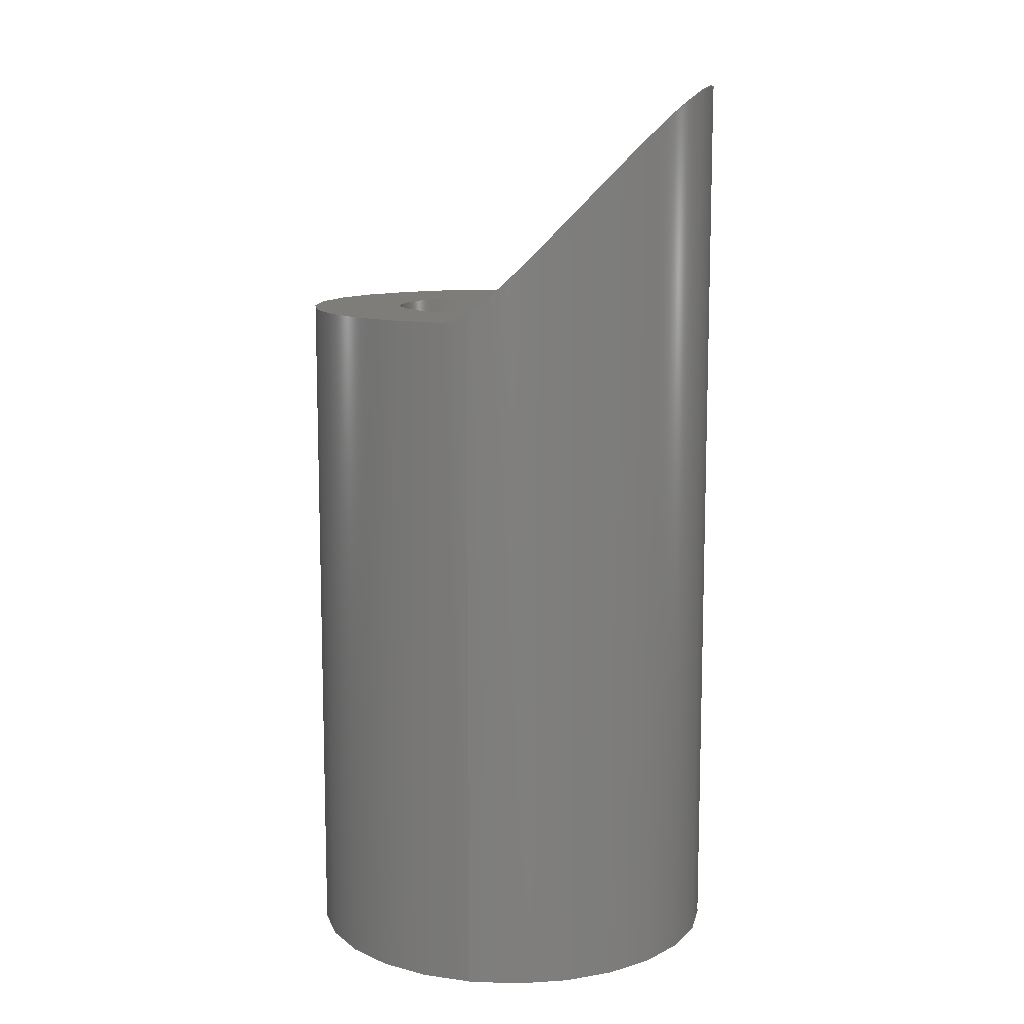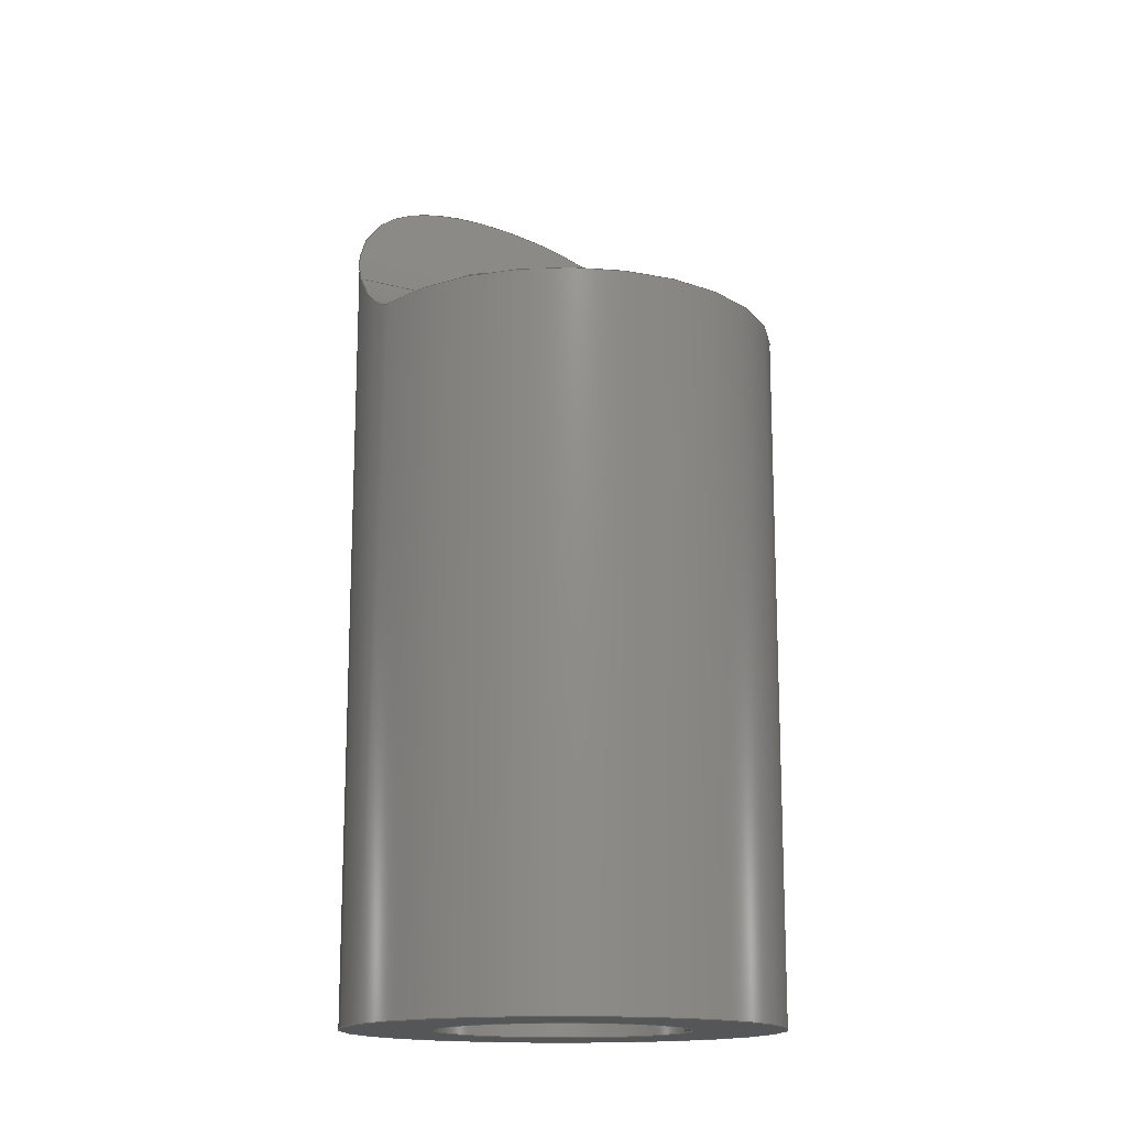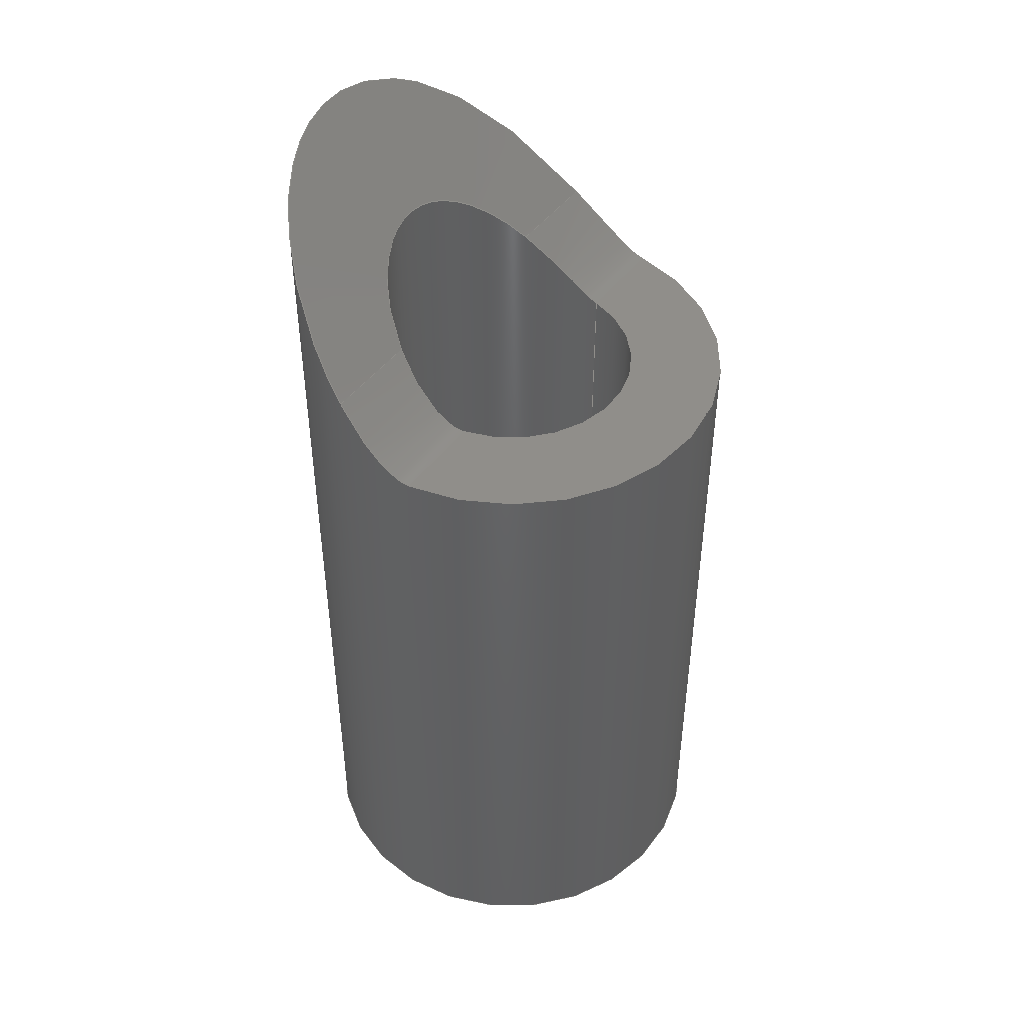
<metadata>
{"format":"step","ext":"step","renderer":"f3d","projection":"perspective","resolution":1024,"background":"white","views":[{"elev":11.0,"azim":-78.0,"up":"+Z"},{"elev":-15.7,"azim":150.3,"up":"+Z"},{"elev":45.7,"azim":124.5,"up":"+Z"}]}
</metadata>
<code>
ISO-10303-21;
DATA;
#1=SHAPE_REPRESENTATION_RELATIONSHIP('','',#114,#2);
#2=ADVANCED_BREP_SHAPE_REPRESENTATION('',(#112),#276);
#3=CYLINDRICAL_SURFACE('',#119,0.0017);
#4=CYLINDRICAL_SURFACE('',#121,0.00295);
#5=CIRCLE('',#117,0.0017);
#6=CIRCLE('',#118,0.00295);
#7=CIRCLE('',#120,0.0017);
#8=CIRCLE('',#122,0.00295);
#9=PLANE('',#116);
#10=PLANE('',#123);
#11=ORIENTED_EDGE('',*,*,#39,.T.);
#12=ORIENTED_EDGE('',*,*,#40,.F.);
#13=ORIENTED_EDGE('',*,*,#41,.F.);
#14=ORIENTED_EDGE('',*,*,#42,.F.);
#15=ORIENTED_EDGE('',*,*,#43,.T.);
#16=ORIENTED_EDGE('',*,*,#41,.T.);
#17=ORIENTED_EDGE('',*,*,#44,.T.);
#18=ORIENTED_EDGE('',*,*,#45,.T.);
#19=ORIENTED_EDGE('',*,*,#45,.F.);
#20=ORIENTED_EDGE('',*,*,#46,.F.);
#21=ORIENTED_EDGE('',*,*,#47,.T.);
#22=ORIENTED_EDGE('',*,*,#48,.F.);
#23=ORIENTED_EDGE('',*,*,#47,.F.);
#24=ORIENTED_EDGE('',*,*,#49,.F.);
#25=ORIENTED_EDGE('',*,*,#39,.F.);
#26=ORIENTED_EDGE('',*,*,#50,.F.);
#27=ORIENTED_EDGE('',*,*,#44,.F.);
#28=ORIENTED_EDGE('',*,*,#40,.T.);
#29=ORIENTED_EDGE('',*,*,#49,.T.);
#30=ORIENTED_EDGE('',*,*,#46,.T.);
#31=ORIENTED_EDGE('',*,*,#51,.F.);
#32=ORIENTED_EDGE('',*,*,#43,.F.);
#33=ORIENTED_EDGE('',*,*,#48,.T.);
#34=ORIENTED_EDGE('',*,*,#50,.T.);
#35=ORIENTED_EDGE('',*,*,#42,.T.);
#36=ORIENTED_EDGE('',*,*,#52,.F.);
#37=ORIENTED_EDGE('',*,*,#51,.T.);
#38=ORIENTED_EDGE('',*,*,#52,.T.);
#39=EDGE_CURVE('',#53,#54,#63,.F.);
#40=EDGE_CURVE('',#55,#54,#64,.T.);
#41=EDGE_CURVE('',#56,#55,#65,.F.);
#42=EDGE_CURVE('',#53,#56,#66,.T.);
#43=EDGE_CURVE('',#57,#56,#67,.T.);
#44=EDGE_CURVE('',#55,#58,#68,.T.);
#45=EDGE_CURVE('',#58,#57,#69,.T.);
#46=EDGE_CURVE('',#59,#58,#70,.T.);
#47=EDGE_CURVE('',#59,#60,#71,.F.);
#48=EDGE_CURVE('',#57,#60,#72,.T.);
#49=EDGE_CURVE('',#54,#59,#5,.T.);
#50=EDGE_CURVE('',#60,#53,#6,.F.);
#51=EDGE_CURVE('',#61,#61,#7,.T.);
#52=EDGE_CURVE('',#62,#62,#8,.T.);
#53=VERTEX_POINT('',#155);
#54=VERTEX_POINT('',#156);
#55=VERTEX_POINT('',#163);
#56=VERTEX_POINT('',#168);
#57=VERTEX_POINT('',#224);
#58=VERTEX_POINT('',#234);
#59=VERTEX_POINT('',#253);
#60=VERTEX_POINT('',#258);
#61=VERTEX_POINT('',#270);
#62=VERTEX_POINT('',#273);
#63=B_SPLINE_CURVE_WITH_KNOTS('',3,(#151,#152,#153,#154),.UNSPECIFIED.,
 .F.,.F.,(4,4),(0.4999,0.4999),.UNSPECIFIED.);
#64=B_SPLINE_CURVE_WITH_KNOTS('',3,(#157,#158,#159,#160,#161,#162),
 .UNSPECIFIED.,.F.,.F.,(4,1,1,4),(0.005759,0.006485,
0.006848,0.007211),.UNSPECIFIED.);
#65=B_SPLINE_CURVE_WITH_KNOTS('',3,(#164,#165,#166,#167),.UNSPECIFIED.,
 .F.,.F.,(4,4),(0,1),.UNSPECIFIED.);
#66=B_SPLINE_CURVE_WITH_KNOTS('',3,(#169,#170,#171,#172,#173,#174),
 .UNSPECIFIED.,.F.,.F.,(4,1,1,4),(0,0.0003581,0.0007163,
0.001433),.UNSPECIFIED.);
#67=B_SPLINE_CURVE_WITH_KNOTS('',3,(#213,#214,#215,#216,#217,#218,#219,
#220,#221,#222,#223),.UNSPECIFIED.,.F.,.F.,(4,1,1,1,1,1,1,1,4),(1.072e-09,
0.001152,0.002304,0.003456,0.004608,
0.00576,0.006912,0.008063,0.009215),
 .UNSPECIFIED.);
#68=B_SPLINE_CURVE_WITH_KNOTS('',3,(#225,#226,#227,#228,#229,#230,#231,
#232,#233),.UNSPECIFIED.,.F.,.F.,(4,1,1,1,1,1,4),(0.001448,0.002524,
0.003062,0.0036,0.004138,0.004676,
0.005751),.UNSPECIFIED.);
#69=B_SPLINE_CURVE_WITH_KNOTS('',3,(#235,#236,#237,#238),.UNSPECIFIED.,
 .F.,.F.,(4,4),(2.273e-06,0.6661),.UNSPECIFIED.);
#70=B_SPLINE_CURVE_WITH_KNOTS('',3,(#247,#248,#249,#250,#251,#252),
 .UNSPECIFIED.,.F.,.F.,(4,1,1,4),(0,0.0003625,0.000725,
0.00145),.UNSPECIFIED.);
#71=B_SPLINE_CURVE_WITH_KNOTS('',3,(#254,#255,#256,#257),.UNSPECIFIED.,
 .F.,.F.,(4,4),(0.4999,0.4999),.UNSPECIFIED.);
#72=B_SPLINE_CURVE_WITH_KNOTS('',3,(#259,#260,#261,#262,#263,#264),
 .UNSPECIFIED.,.F.,.F.,(4,1,1,4),(0,0.0007115,0.001067,
0.001423),.UNSPECIFIED.);
#73=EDGE_LOOP('',(#11,#12,#13,#14));
#74=EDGE_LOOP('',(#15,#16,#17,#18));
#75=EDGE_LOOP('',(#19,#20,#21,#22));
#76=EDGE_LOOP('',(#23,#24,#25,#26));
#77=EDGE_LOOP('',(#27,#28,#29,#30));
#78=EDGE_LOOP('',(#31));
#79=EDGE_LOOP('',(#32,#33,#34,#35));
#80=EDGE_LOOP('',(#36));
#81=EDGE_LOOP('',(#37));
#82=EDGE_LOOP('',(#38));
#83=FACE_BOUND('',#73,.T.);
#84=FACE_BOUND('',#74,.T.);
#85=FACE_BOUND('',#75,.T.);
#86=FACE_BOUND('',#76,.T.);
#87=FACE_BOUND('',#77,.T.);
#88=FACE_BOUND('',#78,.T.);
#89=FACE_BOUND('',#79,.T.);
#90=FACE_BOUND('',#80,.T.);
#91=FACE_BOUND('',#81,.T.);
#92=FACE_BOUND('',#82,.T.);
#93=B_SPLINE_SURFACE_WITH_KNOTS('',3,1,((#143,#144),(#145,#146),(#147,
#148),(#149,#150)),.SURF_OF_LINEAR_EXTRUSION.,.F.,.F.,.F.,(4,4),(2,2),(0.733,
1.002),(0,1),.PIECEWISE_BEZIER_KNOTS.);
#94=B_SPLINE_SURFACE_WITH_KNOTS('',3,1,((#175,#176),(#177,#178),(#179,
#180),(#181,#182),(#183,#184),(#185,#186),(#187,#188),(#189,#190),(#191,
#192),(#193,#194),(#195,#196),(#197,#198),(#199,#200),(#201,#202),(#203,
#204),(#205,#206),(#207,#208),(#209,#210),(#211,#212)),
 .SURF_OF_LINEAR_EXTRUSION.,.F.,.F.,.F.,(4,1,1,1,1,1,1,1,1,1,1,1,1,1,1,
1,4),(2,2),(0.3562,0.3798,0.4034,0.427,
0.4388,0.4505,0.4741,0.4977,
0.5213,0.5448,0.5566,0.5684,
0.592,0.6156,0.6391,0.6863,
0.7334),(0,1),.UNSPECIFIED.);
#95=B_SPLINE_SURFACE_WITH_KNOTS('',3,1,((#239,#240),(#241,#242),(#243,
#244),(#245,#246)),.SURF_OF_LINEAR_EXTRUSION.,.F.,.F.,.F.,(4,4),(2,2),(0.733,
1),(0,1),.PIECEWISE_BEZIER_KNOTS.);
#96=ADVANCED_FACE('',(#83),#93,.T.);
#97=ADVANCED_FACE('',(#84),#94,.F.);
#98=ADVANCED_FACE('',(#85),#95,.T.);
#99=ADVANCED_FACE('',(#86),#9,.T.);
#100=ADVANCED_FACE('',(#87,#88),#3,.F.);
#101=ADVANCED_FACE('',(#89,#90),#4,.T.);
#102=ADVANCED_FACE('',(#91,#92),#10,.T.);
#103=CLOSED_SHELL('',(#96,#97,#98,#99,#100,#101,#102));
#104=STYLED_ITEM('',(#105),#112);
#105=PRESENTATION_STYLE_ASSIGNMENT((#106));
#106=SURFACE_STYLE_USAGE(.BOTH.,#107);
#107=SURFACE_SIDE_STYLE('',(#108));
#108=SURFACE_STYLE_FILL_AREA(#109);
#109=FILL_AREA_STYLE('',(#110));
#110=FILL_AREA_STYLE_COLOUR('',#111);
#111=COLOUR_RGB('',0.9804,0.7137,0.003922);
#112=MANIFOLD_SOLID_BREP('Standoff UL',#103);
#113=SHAPE_DEFINITION_REPRESENTATION(#281,#114);
#114=SHAPE_REPRESENTATION('Standoff UL',(#115),#276);
#115=AXIS2_PLACEMENT_3D('',#142,#124,#125);
#116=AXIS2_PLACEMENT_3D('',#265,#126,#127);
#117=AXIS2_PLACEMENT_3D('',#266,#128,#129);
#118=AXIS2_PLACEMENT_3D('',#267,#130,#131);
#119=AXIS2_PLACEMENT_3D('',#268,#132,#133);
#120=AXIS2_PLACEMENT_3D('',#269,#134,#135);
#121=AXIS2_PLACEMENT_3D('',#271,#136,#137);
#122=AXIS2_PLACEMENT_3D('',#272,#138,#139);
#123=AXIS2_PLACEMENT_3D('',#274,#140,#141);
#124=DIRECTION('',(0,0,1));
#125=DIRECTION('',(1,0,0));
#126=DIRECTION('',(0,0,1));
#127=DIRECTION('',(1,0,0));
#128=DIRECTION('',(0,0,1));
#129=DIRECTION('',(1,0,0));
#130=DIRECTION('',(0,0,1));
#131=DIRECTION('',(1,0,0));
#132=DIRECTION('',(0,0,-1));
#133=DIRECTION('',(-1,0,0));
#134=DIRECTION('',(0,0,1));
#135=DIRECTION('',(1,0,0));
#136=DIRECTION('',(0,0,-1));
#137=DIRECTION('',(-1,0,0));
#138=DIRECTION('',(0,0,-1));
#139=DIRECTION('',(-1,0,0));
#140=DIRECTION('',(0,0,-1));
#141=DIRECTION('',(1,0,0));
#142=CARTESIAN_POINT('',(0,0,0));
#143=CARTESIAN_POINT('',(-0.05754,0.02321,0.01205));
#144=CARTESIAN_POINT('',(-0.059,0.02321,0.01205));
#145=CARTESIAN_POINT('',(-0.05754,0.02369,0.01157));
#146=CARTESIAN_POINT('',(-0.059,0.02369,0.01157));
#147=CARTESIAN_POINT('',(-0.05754,0.0241,0.01125));
#148=CARTESIAN_POINT('',(-0.059,0.0241,0.01125));
#149=CARTESIAN_POINT('',(-0.05754,0.02437,0.01125));
#150=CARTESIAN_POINT('',(-0.059,0.02437,0.01125));
#151=CARTESIAN_POINT('',(-0.05884,0.02436,0.01125));
#152=CARTESIAN_POINT('',(-0.05842,0.02436,0.01125));
#153=CARTESIAN_POINT('',(-0.05799,0.02436,0.01125));
#154=CARTESIAN_POINT('',(-0.05757,0.02436,0.01125));
#155=CARTESIAN_POINT('',(-0.05757,0.02436,0.01125));
#156=CARTESIAN_POINT('',(-0.05884,0.02436,0.01125));
#157=CARTESIAN_POINT('',(-0.05899,0.02321,0.01205));
#158=CARTESIAN_POINT('',(-0.05891,0.02337,0.01189));
#159=CARTESIAN_POINT('',(-0.05882,0.02363,0.01165));
#160=CARTESIAN_POINT('',(-0.05879,0.02402,0.01136));
#161=CARTESIAN_POINT('',(-0.05881,0.02424,0.01125));
#162=CARTESIAN_POINT('',(-0.05884,0.02436,0.01125));
#163=CARTESIAN_POINT('',(-0.05899,0.02321,0.01205));
#164=CARTESIAN_POINT('',(-0.05899,0.02321,0.01205));
#165=CARTESIAN_POINT('',(-0.05855,0.02321,0.01205));
#166=CARTESIAN_POINT('',(-0.0581,0.02321,0.01205));
#167=CARTESIAN_POINT('',(-0.05766,0.02321,0.01205));
#168=CARTESIAN_POINT('',(-0.05766,0.02321,0.01205));
#169=CARTESIAN_POINT('',(-0.05757,0.02436,0.01125));
#170=CARTESIAN_POINT('',(-0.05756,0.02424,0.01125));
#171=CARTESIAN_POINT('',(-0.05754,0.02402,0.01136));
#172=CARTESIAN_POINT('',(-0.05756,0.02364,0.01164));
#173=CARTESIAN_POINT('',(-0.05761,0.02338,0.01188));
#174=CARTESIAN_POINT('',(-0.05766,0.02321,0.01205));
#175=CARTESIAN_POINT('',(-0.06338,0.02102,0.01449));
#176=CARTESIAN_POINT('',(-0.05762,0.02102,0.01449));
#177=CARTESIAN_POINT('',(-0.06338,0.02107,0.01444));
#178=CARTESIAN_POINT('',(-0.05762,0.02107,0.01444));
#179=CARTESIAN_POINT('',(-0.06338,0.02117,0.01433));
#180=CARTESIAN_POINT('',(-0.05762,0.02117,0.01433));
#181=CARTESIAN_POINT('',(-0.06338,0.02129,0.01419));
#182=CARTESIAN_POINT('',(-0.05762,0.02129,0.01419));
#183=CARTESIAN_POINT('',(-0.06338,0.02141,0.01406));
#184=CARTESIAN_POINT('',(-0.05762,0.02141,0.01406));
#185=CARTESIAN_POINT('',(-0.06338,0.02152,0.01394));
#186=CARTESIAN_POINT('',(-0.05762,0.02152,0.01394));
#187=CARTESIAN_POINT('',(-0.06338,0.02157,0.01387));
#188=CARTESIAN_POINT('',(-0.05762,0.02157,0.01387));
#189=CARTESIAN_POINT('',(-0.06338,0.02169,0.01374));
#190=CARTESIAN_POINT('',(-0.05762,0.02169,0.01374));
#191=CARTESIAN_POINT('',(-0.06338,0.02186,0.01355));
#192=CARTESIAN_POINT('',(-0.05762,0.02186,0.01355));
#193=CARTESIAN_POINT('',(-0.06338,0.02204,0.01334));
#194=CARTESIAN_POINT('',(-0.05762,0.02204,0.01334));
#195=CARTESIAN_POINT('',(-0.06338,0.02215,0.01321));
#196=CARTESIAN_POINT('',(-0.05762,0.02215,0.01321));
#197=CARTESIAN_POINT('',(-0.06338,0.02222,0.01313));
#198=CARTESIAN_POINT('',(-0.05762,0.02222,0.01313));
#199=CARTESIAN_POINT('',(-0.06338,0.0223,0.01304));
#200=CARTESIAN_POINT('',(-0.05762,0.0223,0.01304));
#201=CARTESIAN_POINT('',(-0.06338,0.02244,0.01289));
#202=CARTESIAN_POINT('',(-0.05762,0.02244,0.01289));
#203=CARTESIAN_POINT('',(-0.06338,0.02256,0.01275));
#204=CARTESIAN_POINT('',(-0.05762,0.02256,0.01275));
#205=CARTESIAN_POINT('',(-0.06338,0.02275,0.01254));
#206=CARTESIAN_POINT('',(-0.05762,0.02275,0.01254));
#207=CARTESIAN_POINT('',(-0.06338,0.02299,0.01228));
#208=CARTESIAN_POINT('',(-0.05762,0.02299,0.01228));
#209=CARTESIAN_POINT('',(-0.06338,0.02315,0.01212));
#210=CARTESIAN_POINT('',(-0.05762,0.02315,0.01212));
#211=CARTESIAN_POINT('',(-0.06338,0.02322,0.01204));
#212=CARTESIAN_POINT('',(-0.05762,0.02322,0.01204));
#213=CARTESIAN_POINT('',(-0.06334,0.02321,0.01205));
#214=CARTESIAN_POINT('',(-0.06327,0.02294,0.01232));
#215=CARTESIAN_POINT('',(-0.06305,0.02245,0.01287));
#216=CARTESIAN_POINT('',(-0.0625,0.02177,0.01365));
#217=CARTESIAN_POINT('',(-0.06166,0.02122,0.01428));
#218=CARTESIAN_POINT('',(-0.0605,0.02097,0.01455));
#219=CARTESIAN_POINT('',(-0.05934,0.02121,0.01428));
#220=CARTESIAN_POINT('',(-0.0585,0.02177,0.01365));
#221=CARTESIAN_POINT('',(-0.05795,0.02244,0.01288));
#222=CARTESIAN_POINT('',(-0.05773,0.02294,0.01232));
#223=CARTESIAN_POINT('',(-0.05766,0.02321,0.01205));
#224=CARTESIAN_POINT('',(-0.06334,0.02321,0.01205));
#225=CARTESIAN_POINT('',(-0.05899,0.02321,0.01205));
#226=CARTESIAN_POINT('',(-0.05912,0.02298,0.01229));
#227=CARTESIAN_POINT('',(-0.05938,0.02265,0.01264));
#228=CARTESIAN_POINT('',(-0.05996,0.02236,0.01297));
#229=CARTESIAN_POINT('',(-0.0605,0.02227,0.01307));
#230=CARTESIAN_POINT('',(-0.06104,0.02236,0.01297));
#231=CARTESIAN_POINT('',(-0.06162,0.02265,0.01264));
#232=CARTESIAN_POINT('',(-0.06188,0.02298,0.01229));
#233=CARTESIAN_POINT('',(-0.06201,0.02321,0.01205));
#234=CARTESIAN_POINT('',(-0.06201,0.02321,0.01205));
#235=CARTESIAN_POINT('',(-0.06201,0.02321,0.01205));
#236=CARTESIAN_POINT('',(-0.06245,0.02321,0.01205));
#237=CARTESIAN_POINT('',(-0.0629,0.02321,0.01205));
#238=CARTESIAN_POINT('',(-0.06334,0.02321,0.01205));
#239=CARTESIAN_POINT('',(-0.062,0.02321,0.01205));
#240=CARTESIAN_POINT('',(-0.06346,0.02321,0.01205));
#241=CARTESIAN_POINT('',(-0.062,0.02369,0.01157));
#242=CARTESIAN_POINT('',(-0.06346,0.02369,0.01157));
#243=CARTESIAN_POINT('',(-0.062,0.02409,0.01125));
#244=CARTESIAN_POINT('',(-0.06346,0.02409,0.01125));
#245=CARTESIAN_POINT('',(-0.062,0.02436,0.01125));
#246=CARTESIAN_POINT('',(-0.06346,0.02436,0.01125));
#247=CARTESIAN_POINT('',(-0.06216,0.02436,0.01125));
#248=CARTESIAN_POINT('',(-0.06219,0.02424,0.01125));
#249=CARTESIAN_POINT('',(-0.06221,0.02402,0.01136));
#250=CARTESIAN_POINT('',(-0.06218,0.02363,0.01164));
#251=CARTESIAN_POINT('',(-0.06209,0.02337,0.01189));
#252=CARTESIAN_POINT('',(-0.06201,0.02321,0.01205));
#253=CARTESIAN_POINT('',(-0.06216,0.02436,0.01125));
#254=CARTESIAN_POINT('',(-0.06343,0.02436,0.01125));
#255=CARTESIAN_POINT('',(-0.06301,0.02436,0.01125));
#256=CARTESIAN_POINT('',(-0.06258,0.02436,0.01125));
#257=CARTESIAN_POINT('',(-0.06216,0.02436,0.01125));
#258=CARTESIAN_POINT('',(-0.06343,0.02436,0.01125));
#259=CARTESIAN_POINT('',(-0.06334,0.02321,0.01205));
#260=CARTESIAN_POINT('',(-0.06339,0.02338,0.01188));
#261=CARTESIAN_POINT('',(-0.06344,0.02363,0.01164));
#262=CARTESIAN_POINT('',(-0.06346,0.02402,0.01136));
#263=CARTESIAN_POINT('',(-0.06344,0.02424,0.01125));
#264=CARTESIAN_POINT('',(-0.06343,0.02436,0.01125));
#265=CARTESIAN_POINT('',(-0.0004125,0.02253,0.01125));
#266=CARTESIAN_POINT('',(-0.0605,0.024,0.01125));
#267=CARTESIAN_POINT('',(-0.0605,0.024,0.01125));
#268=CARTESIAN_POINT('',(-0.0605,0.024,0.0176));
#269=CARTESIAN_POINT('',(-0.0605,0.024,0.0017));
#270=CARTESIAN_POINT('',(-0.0588,0.024,0.0017));
#271=CARTESIAN_POINT('',(-0.0605,0.024,0.0176));
#272=CARTESIAN_POINT('',(-0.0605,0.024,0.0017));
#273=CARTESIAN_POINT('',(-0.06345,0.024,0.0017));
#274=CARTESIAN_POINT('',(0,-0.0002997,0.0017));
#275=MECHANICAL_DESIGN_GEOMETRIC_PRESENTATION_REPRESENTATION('',(#104),
#276);
#276=(
GEOMETRIC_REPRESENTATION_CONTEXT(3)
GLOBAL_UNCERTAINTY_ASSIGNED_CONTEXT((#277))
GLOBAL_UNIT_ASSIGNED_CONTEXT((#280,#279,#278))
REPRESENTATION_CONTEXT('Standoff UL','TOP_LEVEL_ASSEMBLY_PART')
);
#277=UNCERTAINTY_MEASURE_WITH_UNIT(LENGTH_MEASURE(5e-06),#280,
'DISTANCE_ACCURACY_VALUE','Maximum Tolerance applied to model');
#278=(
NAMED_UNIT(*)
SI_UNIT($,.STERADIAN.)
SOLID_ANGLE_UNIT()
);
#279=(
NAMED_UNIT(*)
PLANE_ANGLE_UNIT()
SI_UNIT($,.RADIAN.)
);
#280=(
LENGTH_UNIT()
NAMED_UNIT(*)
SI_UNIT($,.METRE.)
);
#281=PRODUCT_DEFINITION_SHAPE('','',#282);
#282=PRODUCT_DEFINITION('','',#284,#283);
#283=PRODUCT_DEFINITION_CONTEXT('',#290,'design');
#284=PRODUCT_DEFINITION_FORMATION_WITH_SPECIFIED_SOURCE('','',#286,
 .NOT_KNOWN.);
#285=PRODUCT_RELATED_PRODUCT_CATEGORY('','',(#286));
#286=PRODUCT('Standoff UL','Standoff UL','Standoff UL',(#288));
#287=PRODUCT_CATEGORY('','');
#288=PRODUCT_CONTEXT('',#290,'mechanical');
#289=APPLICATION_PROTOCOL_DEFINITION('international standard',
'ap242_managed_model_based_3d_engineering',2011,#290);
#290=APPLICATION_CONTEXT('managed model based 3d engineering');
ENDSEC;
END-ISO-10303-21;

</code>
